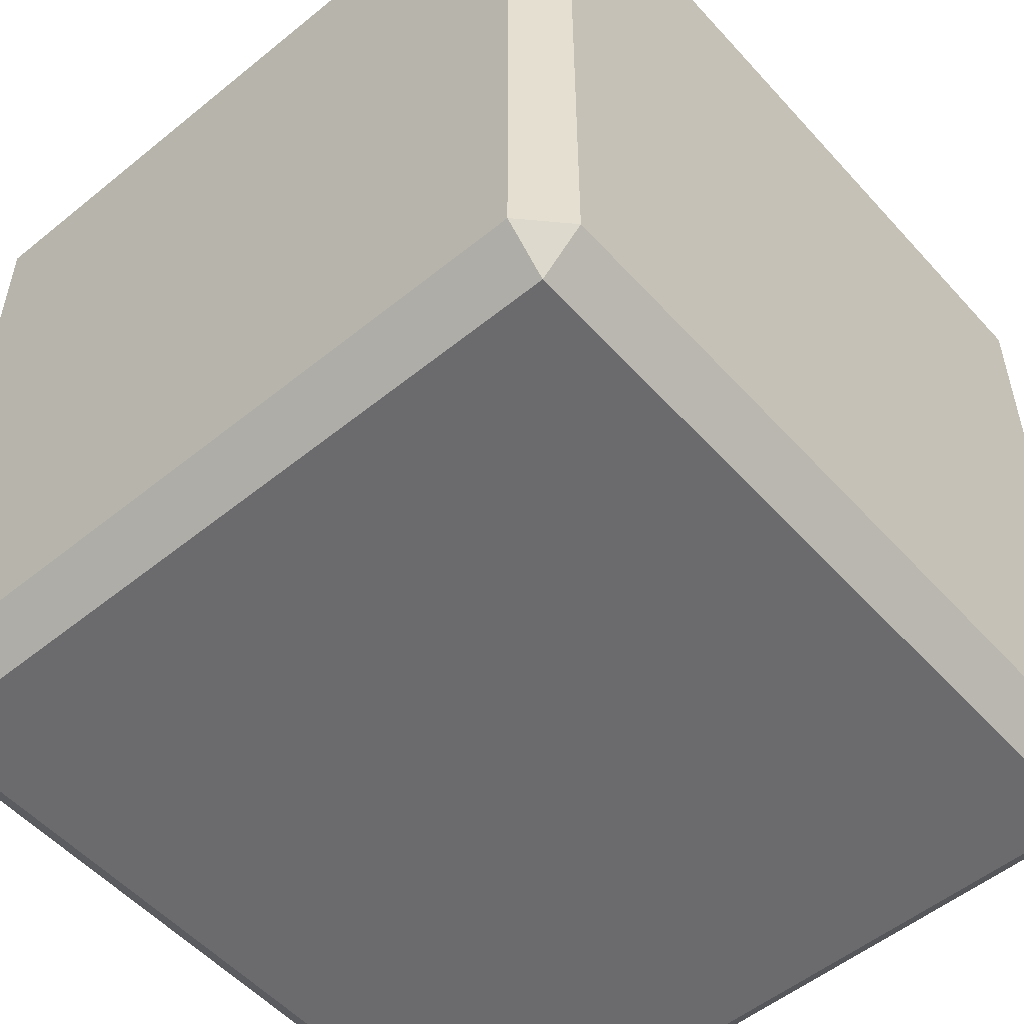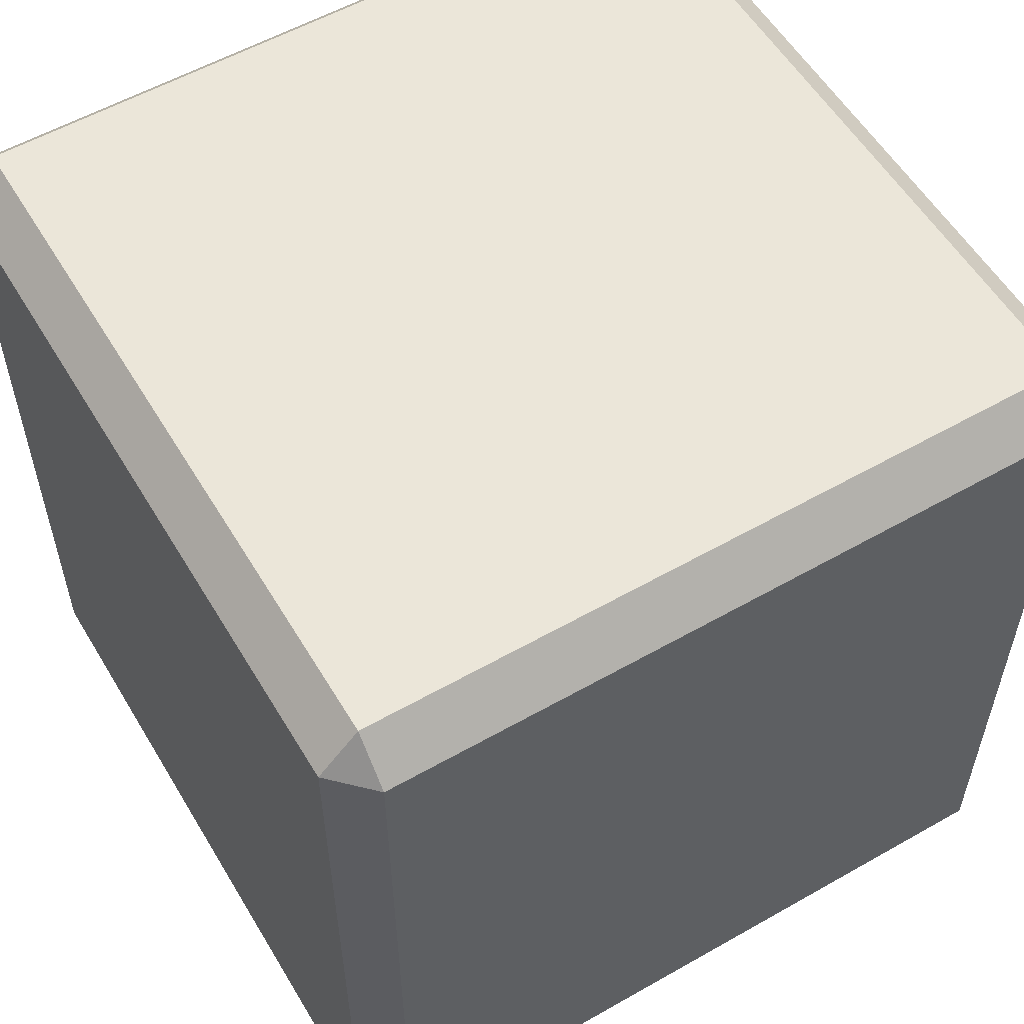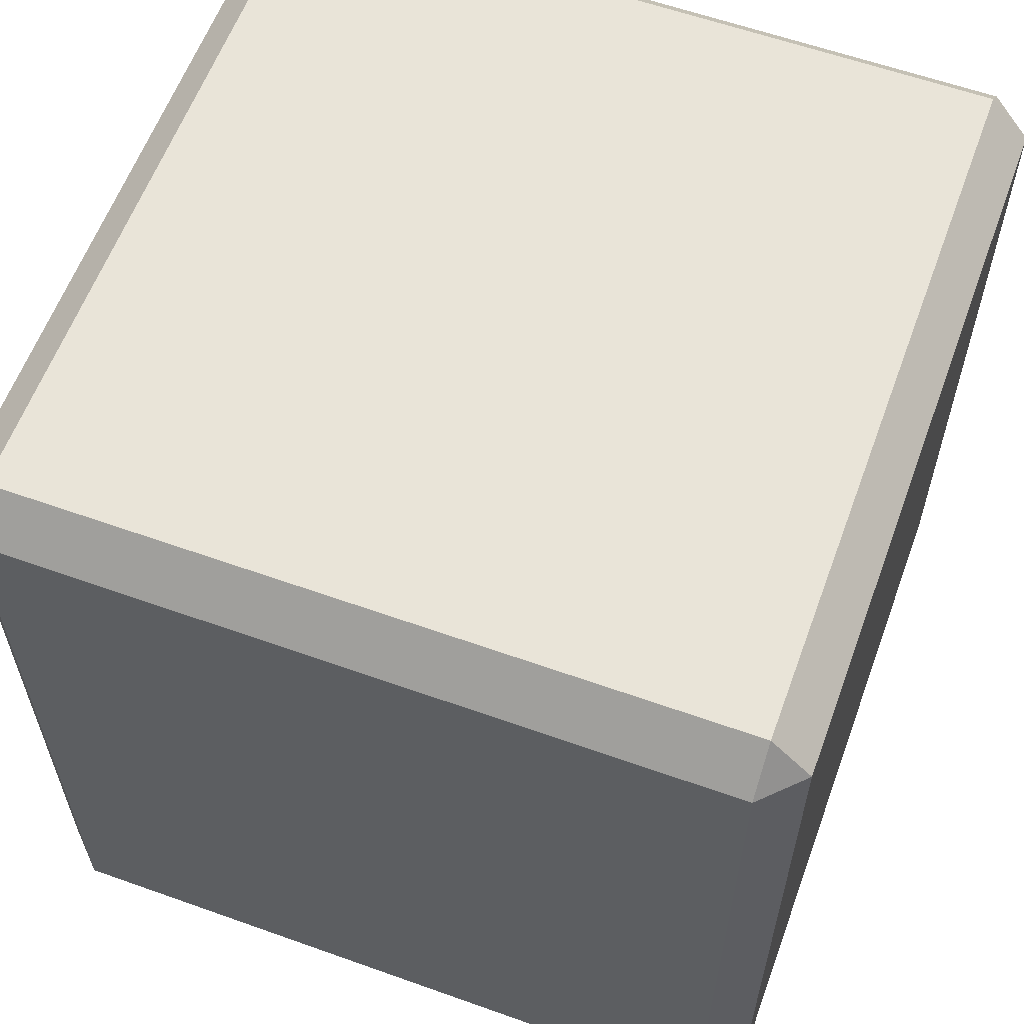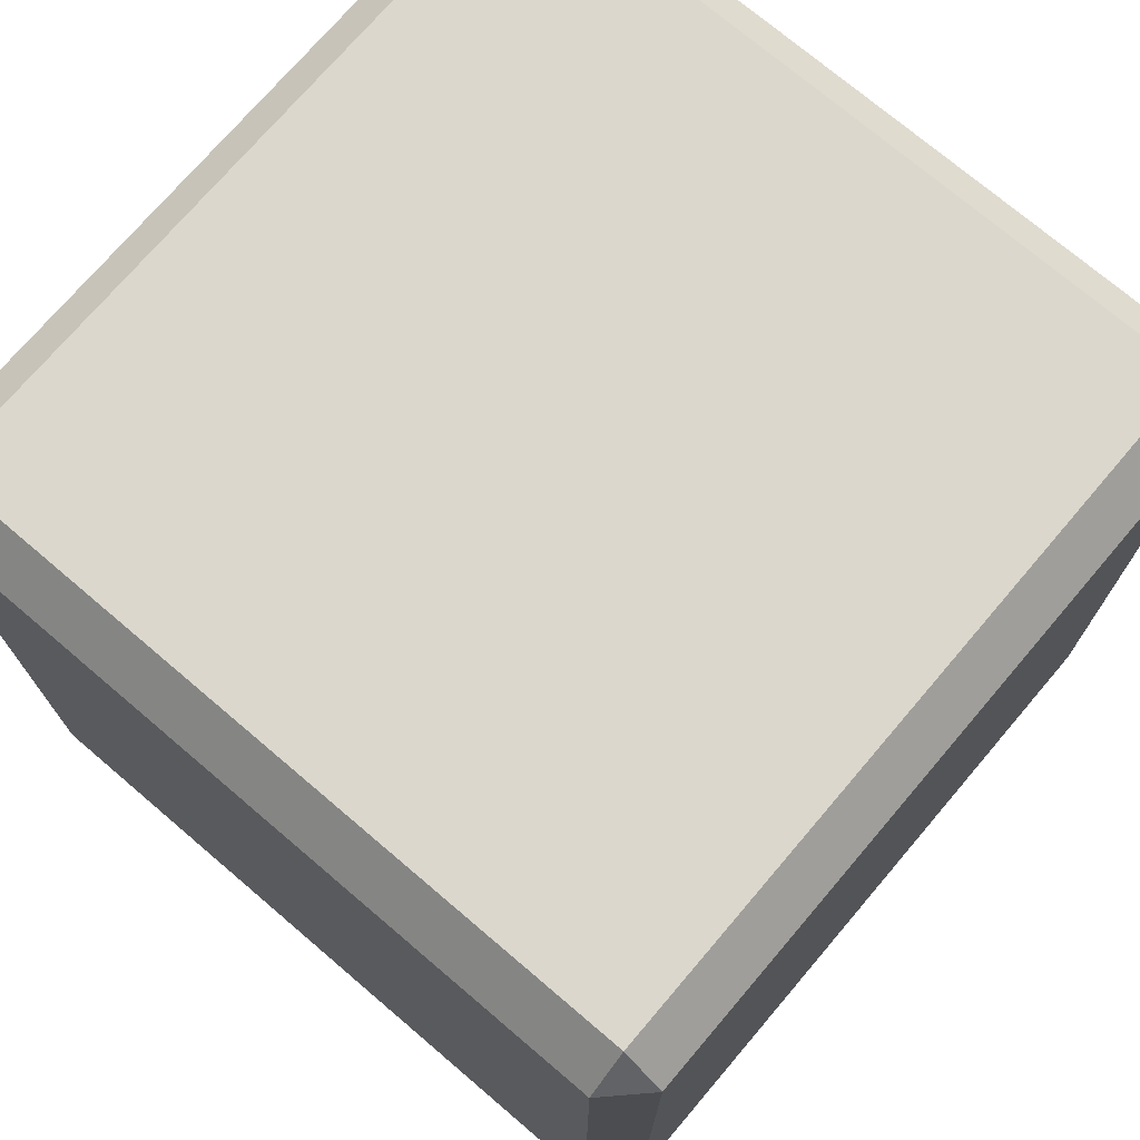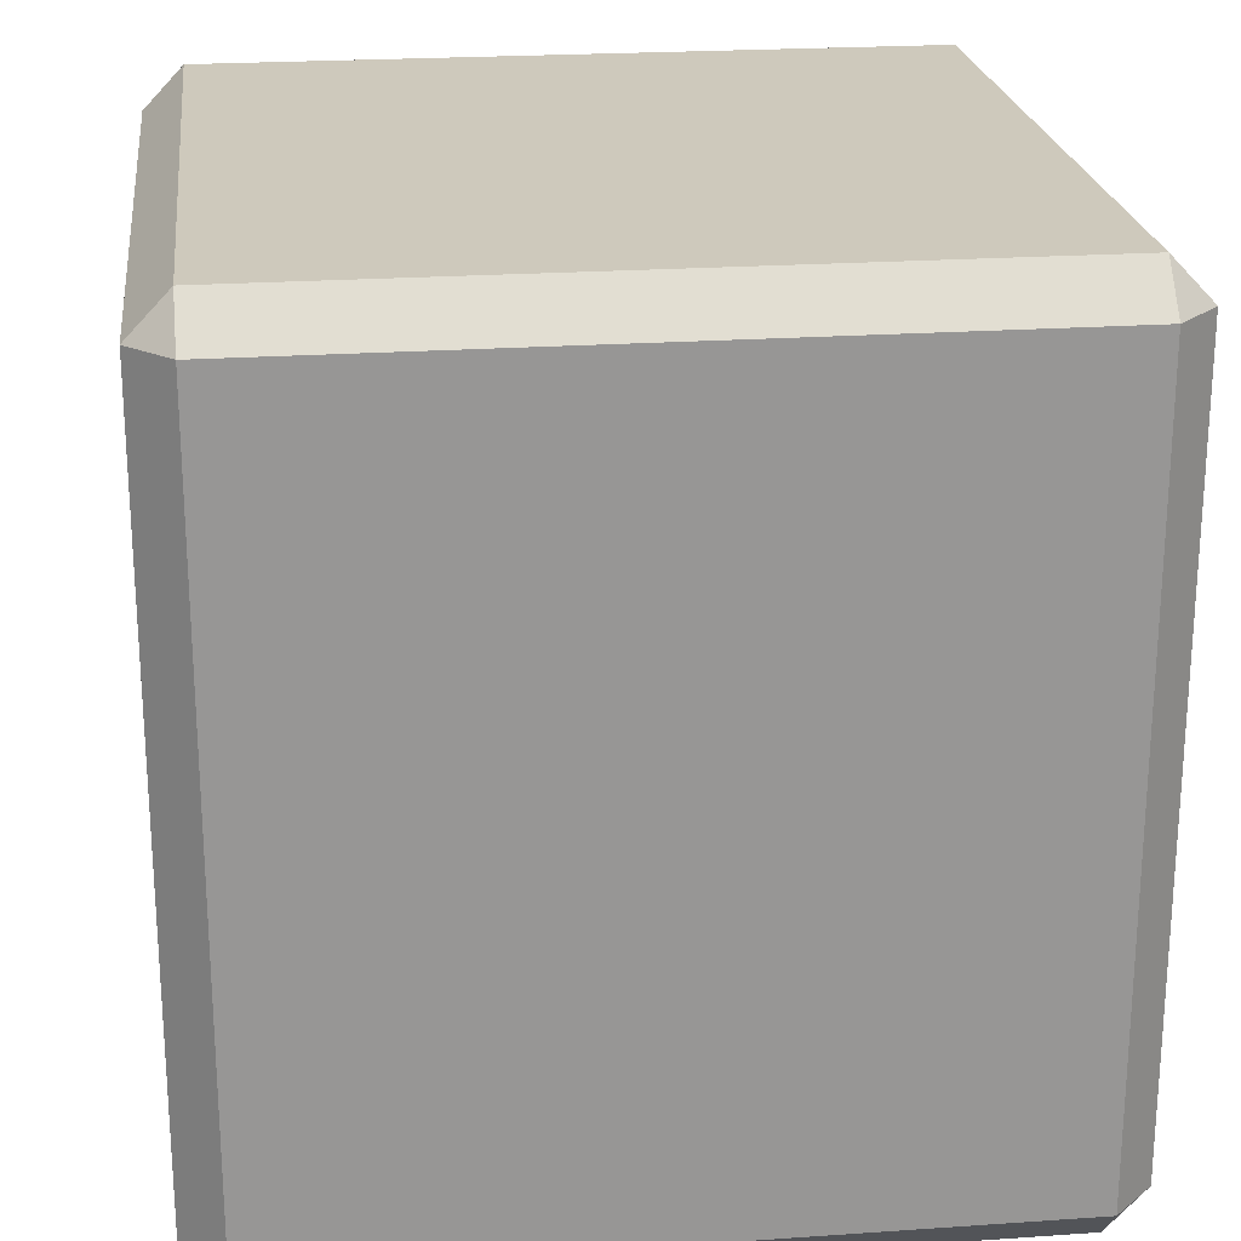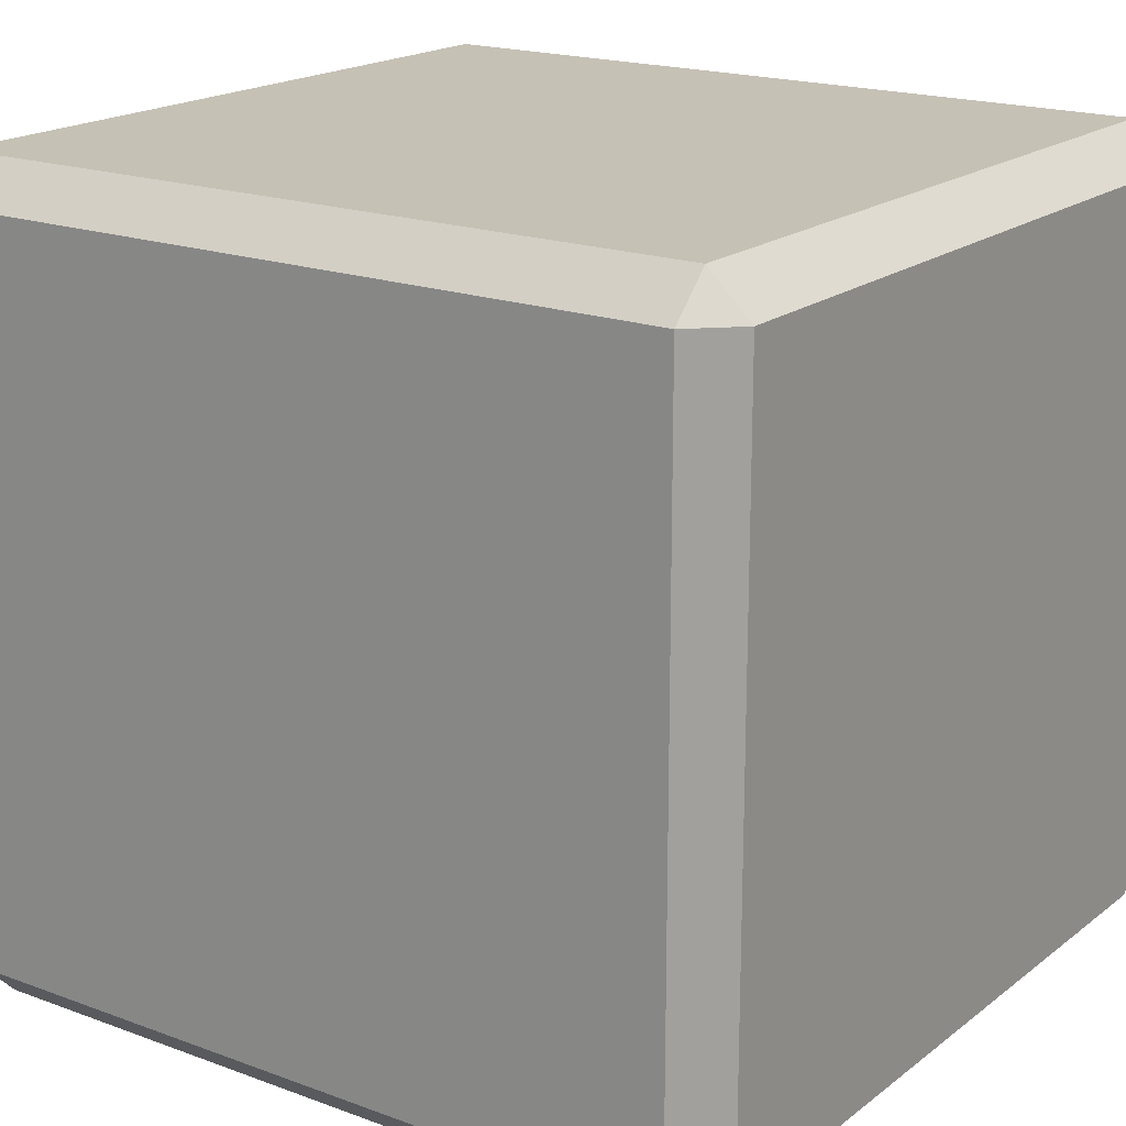
<metadata>
{"format":"obj","ext":"obj","renderer":"f3d","projection":"perspective","resolution":1024,"background":"white","views":[{"elev":-53.5,"azim":-139.1,"up":"+Z"},{"elev":56.5,"azim":149.3,"up":"+Y"},{"elev":60.0,"azim":-69.9,"up":"+Y"},{"elev":73.4,"azim":-49.6,"up":"+Y"},{"elev":22.5,"azim":83.2,"up":"+Y"},{"elev":18.7,"azim":-54.8,"up":"+Z"}]}
</metadata>
<code>
o Cube
v 1.95 0.1 -1.855
v 1.855 0 -1.855
v 1.855 0.1 -1.95
v 1.95 0.1 -0.145
v 1.855 0.1 -0.05
v 1.855 0 -0.145
v 0.145 0.1 -0.05
v 0.05 0.1 -0.145
v 0.145 0 -0.145
v 0.145 0.1 -1.95
v 0.145 0 -1.855
v 0.05 0.1 -1.855
v 1.855 1.9 -1.95
v 1.855 2 -1.855
v 1.95 1.9 -1.855
v 1.855 1.9 -0.05
v 1.95 1.9 -0.145
v 1.855 2 -0.145
v 0.05 1.9 -0.145
v 0.145 1.9 -0.05
v 0.145 2 -0.145
v 0.05 1.9 -1.855
v 0.145 2 -1.855
v 0.145 1.9 -1.95
f 3 10 24
f 16 20 7
f 8 19 22
f 23 21 18
f 15 17 4
f 1 2 3
f 4 5 6
f 7 8 9
f 10 11 12
f 13 14 15
f 16 17 18
f 19 20 21
f 22 23 24
f 4 6 2
f 11 10 3
f 13 15 1
f 5 7 9
f 17 16 5
f 12 11 9
f 20 19 8
f 12 22 24
f 14 18 17
f 24 23 14
f 18 21 20
f 23 22 19
f 6 9 11
f 13 3 24
f 5 16 7
f 12 8 22
f 14 23 18
f 1 15 4
f 1 4 2
f 2 11 3
f 3 13 1
f 6 5 9
f 4 17 5
f 8 12 9
f 7 20 8
f 10 12 24
f 15 14 17
f 13 24 14
f 16 18 20
f 21 23 19
f 2 6 11

</code>
